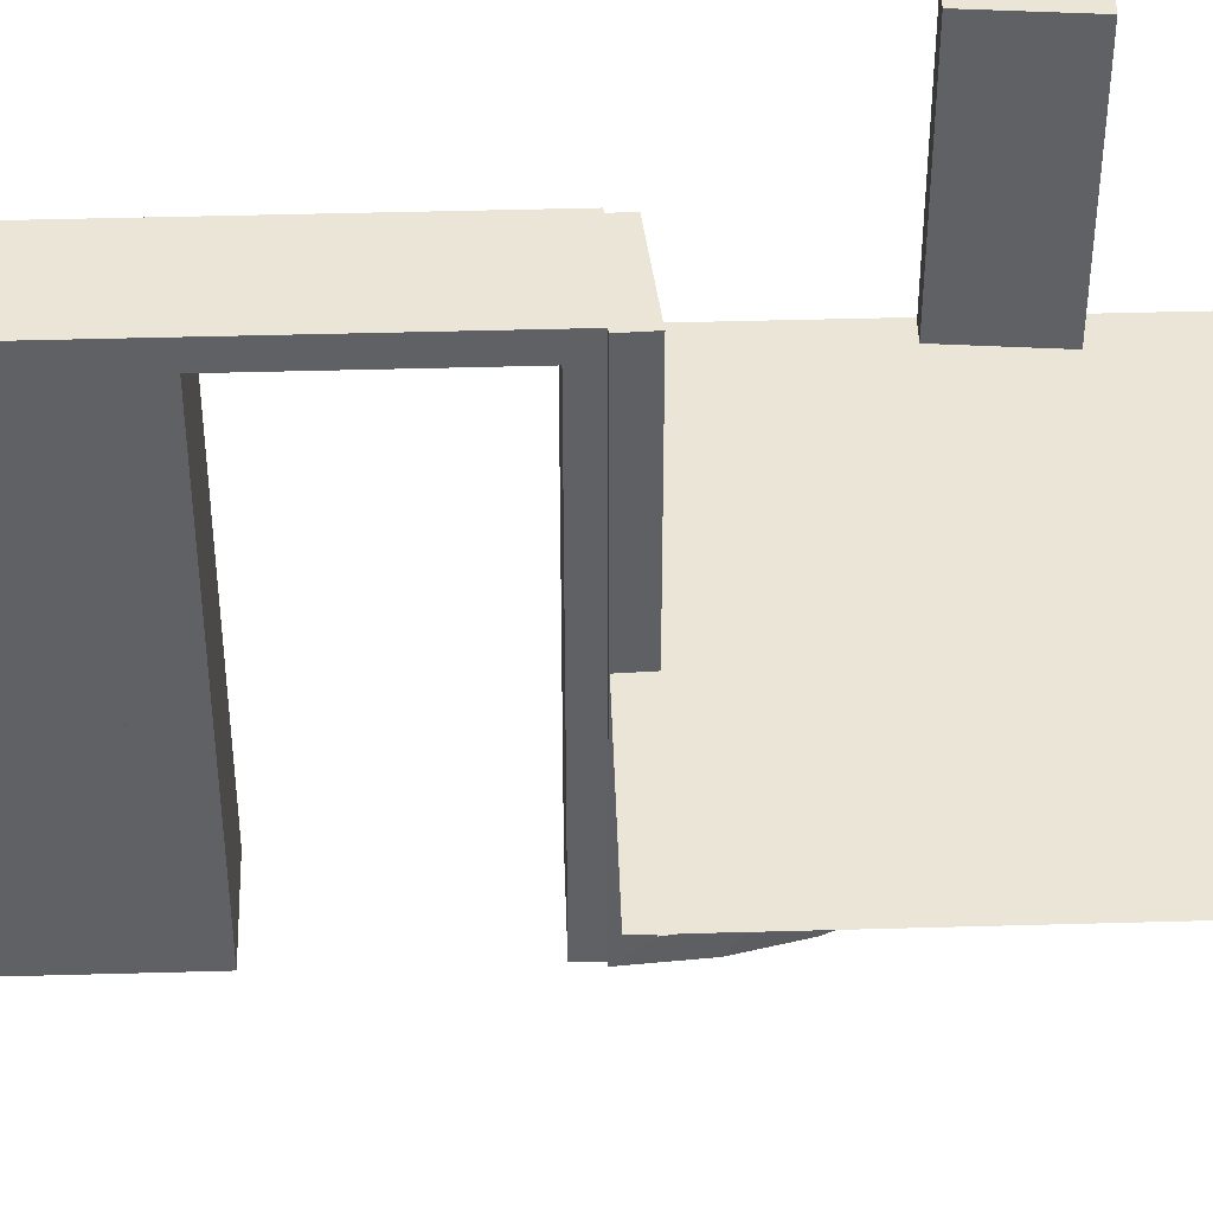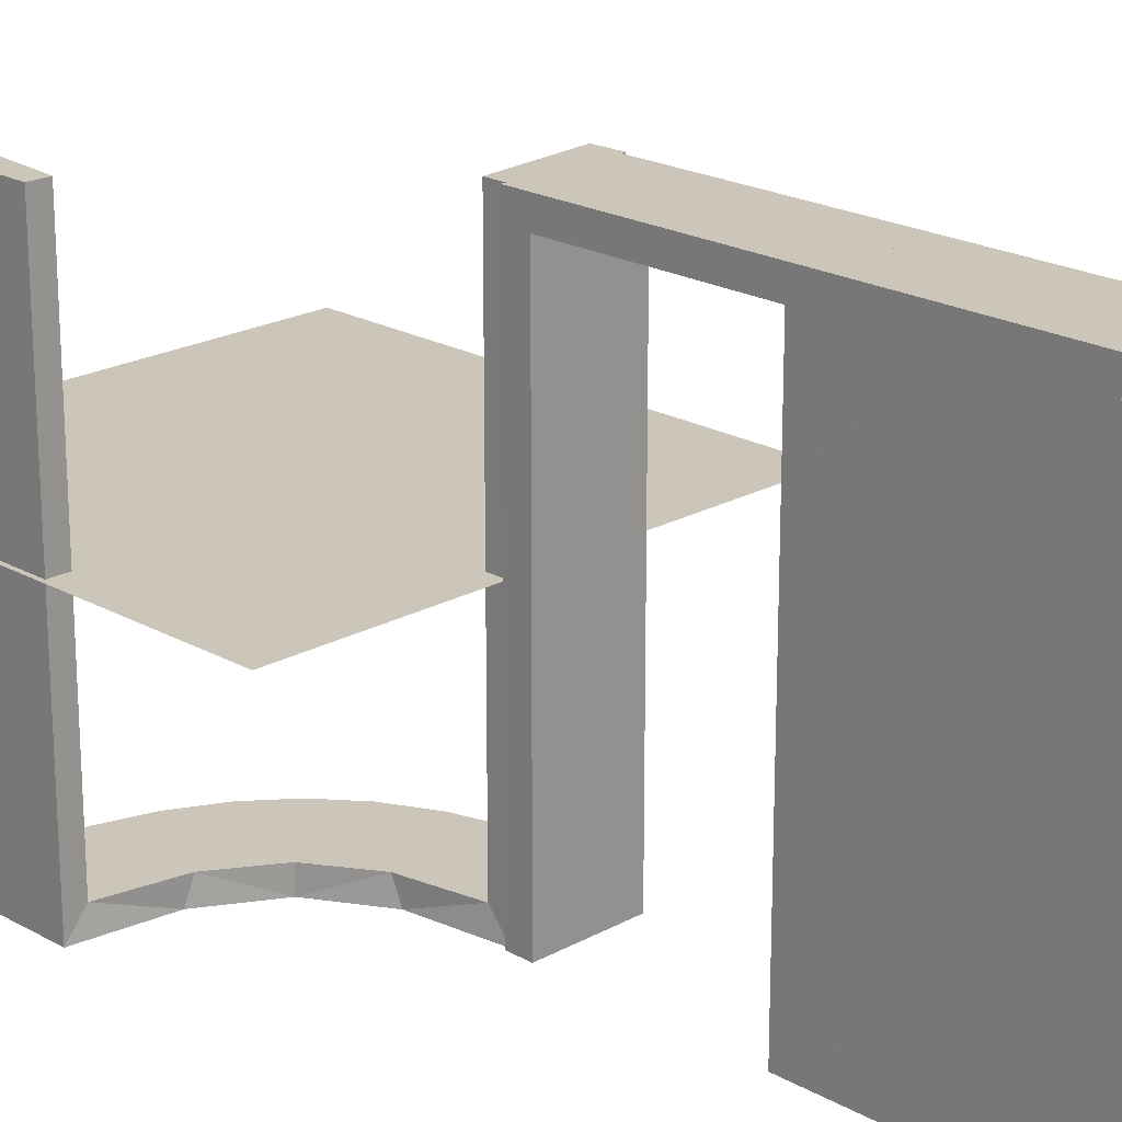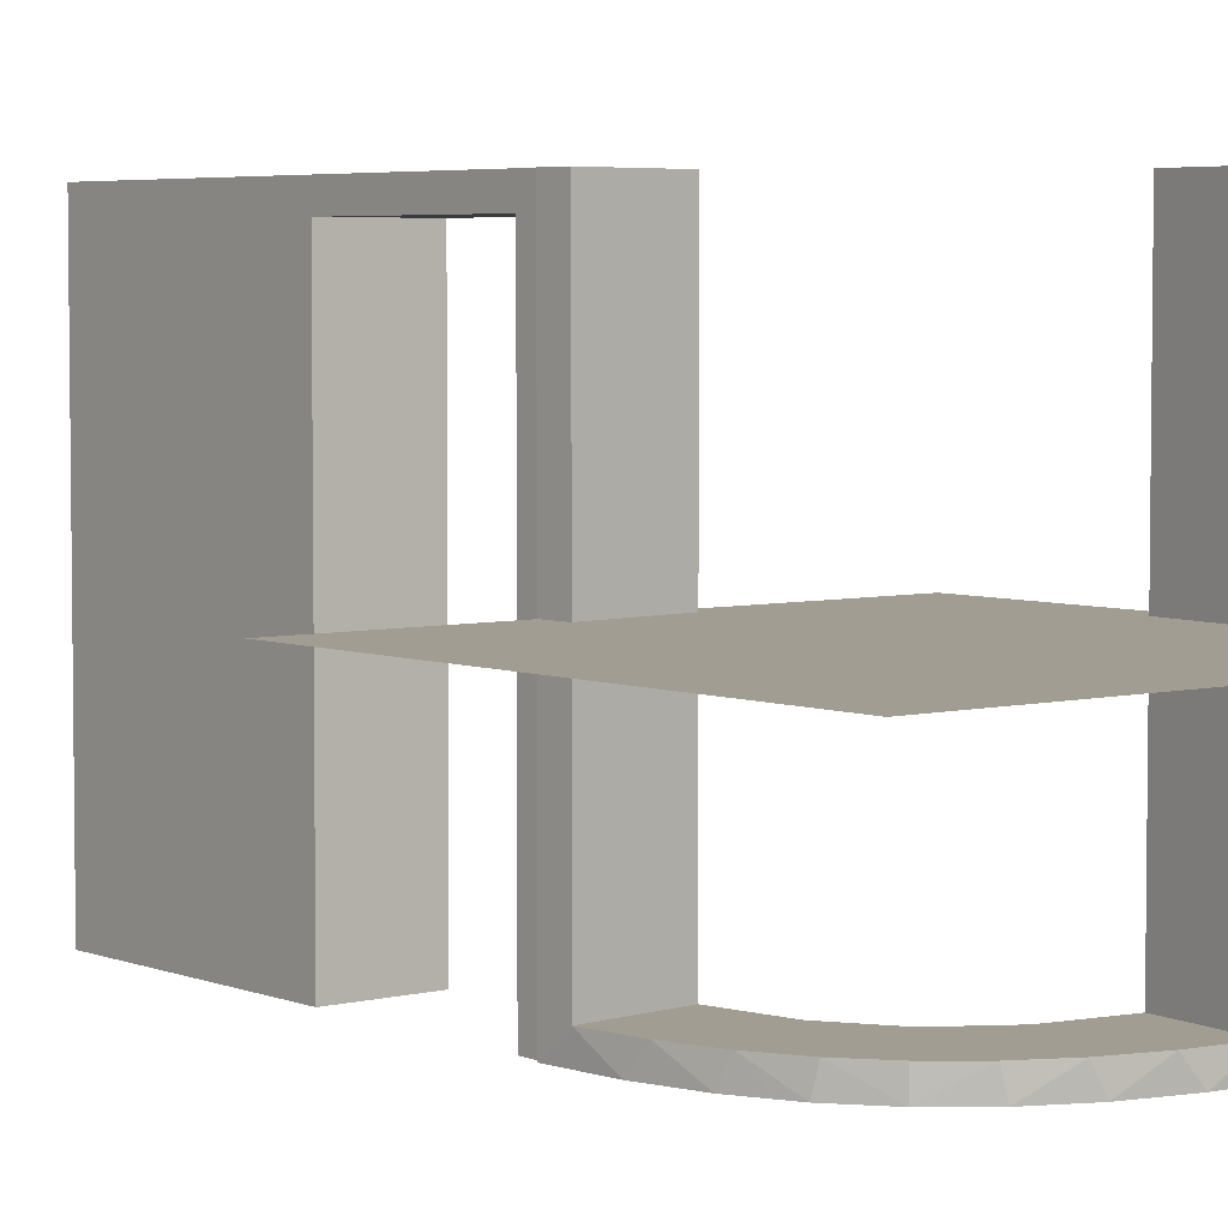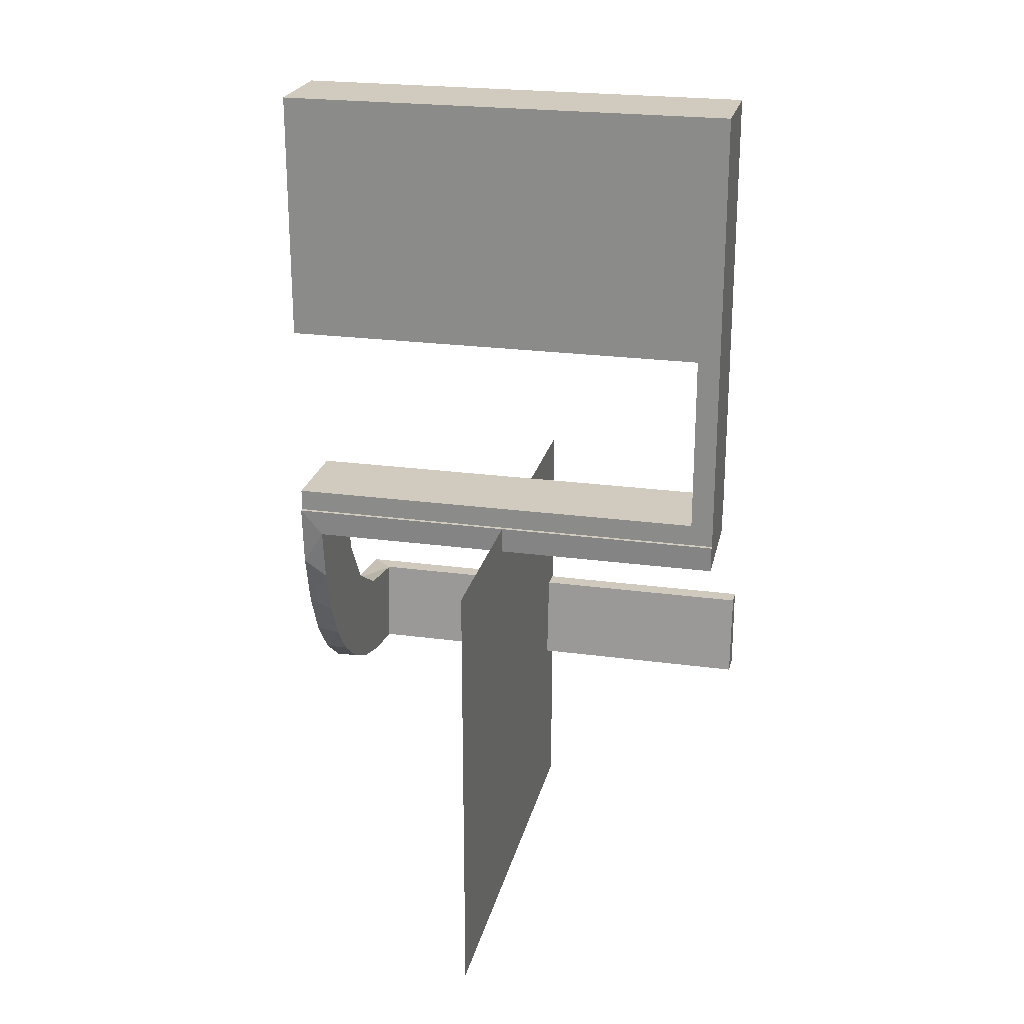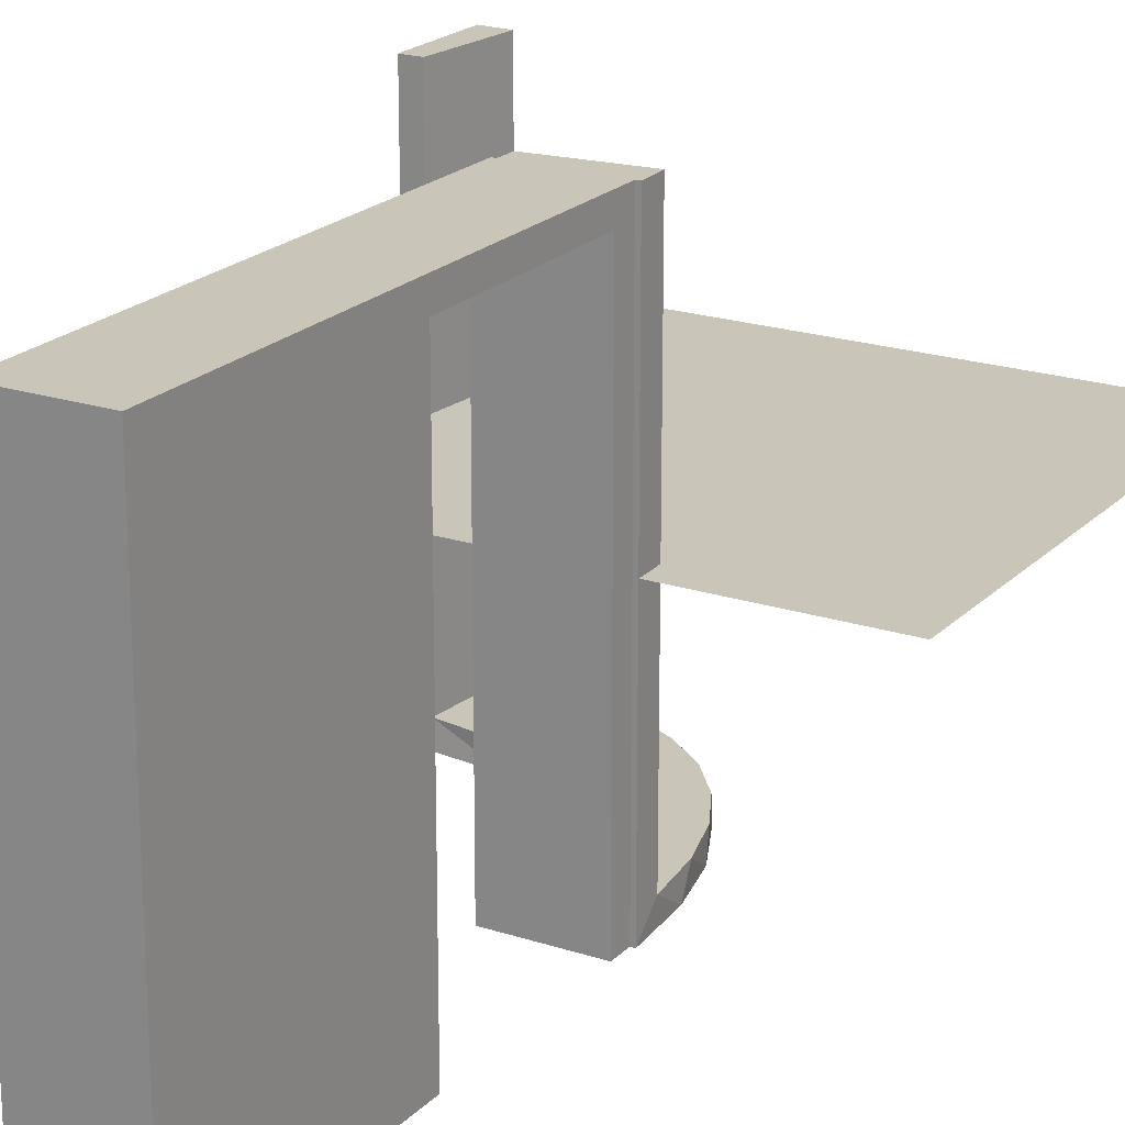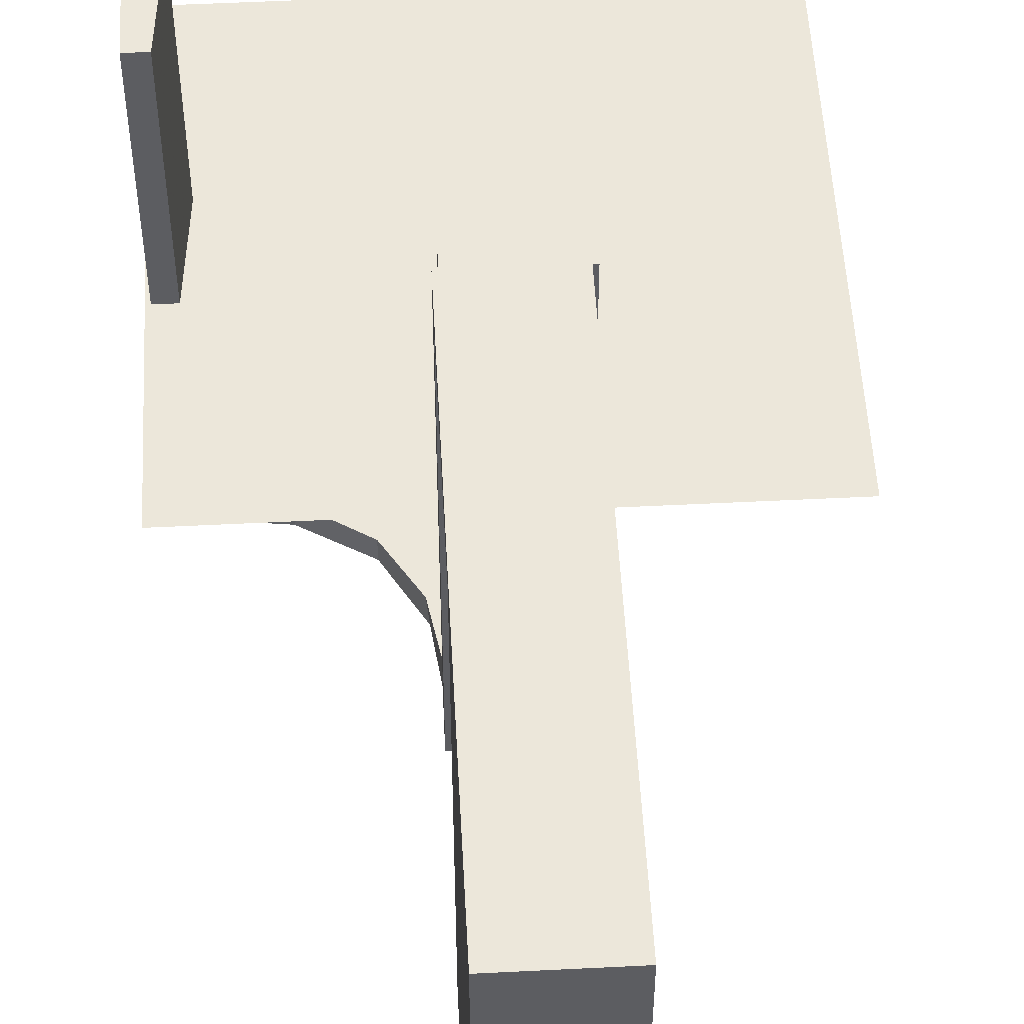
<metadata>
{"format":"obj","ext":"obj","renderer":"f3d","projection":"perspective","resolution":1024,"background":"white","views":[{"elev":44.0,"azim":-91.9,"up":"+Z"},{"elev":20.9,"azim":135.2,"up":"+Z"},{"elev":4.7,"azim":-38.8,"up":"+Z"},{"elev":23.4,"azim":-77.1,"up":"+Y"},{"elev":20.7,"azim":-149.3,"up":"+Z"},{"elev":52.5,"azim":176.9,"up":"+Z"}]}
</metadata>
<code>
v 0 0 -0.25
v 0 -0.5 -0.25
v -0.1011 -0.1857 -0.475
v -0.1909 -0.09599 -0.475
v -0.09324 -0.29 -0.475
v -0.2572 -0.1847 -0.475
v -0.09346 -0.1883 -0.5
v -0.2272 -0.2221 -0.475
v -0.2272 -0.2221 -0.5
v -0.3031 -0.02878 0
v -0.3031 -0.02878 -0.475
v -0.3031 -0.02878 -0.2375
v -0.2044 0.0007887 0
v -0.2044 0.0007887 -0.5
v -0.1852 -0.255 -0.5
v -0.2952 -0.0881 -0.475
v -0.1452 -0.2747 -0.475
v -0.284 -0.1289 -0.5
v -0.02476 -0.1991 0
v -0.02476 -0.1991 -0.1583
v -0.02476 -0.1991 -0.3167
v -0.02476 -0.1991 -0.475
v -0.2987 -0.06859 -0.5
v -0.5 0 -0.25
v -0.5 -0.5 -0.25
v -0.1935 -0.08832 -0.5
v -0.07373 -0.2936 -0.5
v -0.3044 0.0007887 0
v -0.3044 0.0007887 -0.5
v -0.3044 0.0007887 -0.25
v -0.2042 -0.01962 0
v -0.2042 -0.01962 -0.1583
v -0.2042 -0.01962 -0.3167
v -0.2042 -0.01962 -0.475
v -0.2 0 0
v -0.2 0 -0.5
v -0.2 0.25 0
v -0.2 0.25 -0.5
v -0.2 0.025 -0.025
v -0.2 0.025 -0.5
v -0.2 0.5 0
v -0.2 0.5 -0.5
v -0.2 0.225 -0.025
v -0.2 0.225 -0.5
v -0.2 0.475 -0.025
v -0.2 0.475 -0.5
v -0.2 0.275 -0.025
v -0.2 0.275 -0.5
v -0.1565 -0.1514 -0.475
v -0.1565 -0.1514 -0.5
v -0.1899 -0.2521 -0.475
v -0.004353 -0.2992 0
v -0.004353 -0.2992 -0.5
v -0.004353 -0.1992 0
v -0.004353 -0.1992 -0.5
v -0.004353 -0.1992 -0.25
v -0.3 0 0
v -0.3 0 -0.5
v -0.3 0.25 0
v -0.3 0.25 -0.5
v -0.3 0.025 -0.025
v -0.3 0.025 -0.5
v -0.3 0.5 0
v -0.3 0.5 -0.5
v -0.3 0.225 -0.025
v -0.3 0.225 -0.5
v -0.3 0.475 -0.025
v -0.3 0.475 -0.5
v -0.3 0.275 -0.025
v -0.3 0.275 -0.5
v -0.2602 -0.18 -0.5
v -0.2798 -0.1401 -0.475
v -0.03392 -0.298 0
v -0.03392 -0.298 -0.475
v -0.03392 -0.298 -0.2375
v -0.134 -0.2789 -0.5
f 2 25 24
f 2 24 1
f 70 68 67
f 45 47 69
f 46 45 67
f 47 48 70
f 48 47 45
f 46 68 70
f 70 67 69
f 45 69 67
f 46 67 68
f 47 70 69
f 48 45 46
f 46 70 48
f 70 69 67
f 70 67 68
f 60 59 65
f 57 65 59
f 57 58 61
f 65 57 61
f 37 59 60
f 35 57 59
f 36 58 57
f 39 61 62
f 43 65 61
f 44 66 65
f 38 44 43
f 35 37 43
f 35 39 36
f 43 39 35
f 60 66 44
f 62 58 36
f 60 65 66
f 58 62 61
f 37 60 38
f 35 59 37
f 36 57 35
f 39 62 40
f 43 61 39
f 44 65 43
f 38 43 37
f 39 40 36
f 60 44 38
f 62 36 40
f 64 63 67
f 59 67 63
f 59 60 69
f 67 59 69
f 41 63 64
f 37 59 63
f 38 60 59
f 47 69 70
f 45 67 69
f 46 68 67
f 42 46 45
f 37 41 45
f 37 47 38
f 45 47 37
f 64 68 46
f 70 60 38
f 64 67 68
f 60 70 69
f 41 64 42
f 37 63 41
f 38 59 37
f 47 70 48
f 45 69 47
f 46 67 45
f 42 45 41
f 47 48 38
f 64 46 42
f 70 38 48
f 33 34 14
f 14 34 26
f 49 50 4
f 32 33 13
f 14 13 33
f 13 31 32
f 50 49 3
f 7 3 22
f 21 56 55
f 54 20 19
f 20 54 56
f 21 20 56
f 29 23 11
f 30 29 11
f 72 16 18
f 18 71 72
f 28 30 12
f 71 9 6
f 51 8 9
f 15 76 17
f 76 27 5
f 27 53 74
f 75 74 53
f 75 52 73
f 75 53 52
f 14 26 23
f 26 50 71
f 18 23 26
f 71 50 9
f 15 9 50
f 7 15 50
f 7 55 27
f 7 76 15
f 55 53 27
f 56 53 55
f 52 56 54
f 53 56 52
f 30 28 13
f 29 30 14
f 13 14 30
f 73 19 20
f 75 73 20
f 21 22 74
f 20 21 75
f 5 74 22
f 22 3 5
f 51 49 8
f 51 17 3
f 49 51 3
f 6 49 4
f 4 34 16
f 4 72 6
f 16 72 4
f 8 49 6
f 34 33 11
f 10 32 31
f 32 10 12
f 33 32 12
f 31 13 28
f 28 10 31
f 52 54 19
f 19 73 52
f 34 4 26
f 50 26 4
f 50 3 7
f 7 22 55
f 21 55 22
f 23 16 11
f 30 11 12
f 16 23 18
f 71 6 72
f 28 12 10
f 9 8 6
f 51 9 15
f 15 17 51
f 76 5 17
f 27 74 5
f 14 23 29
f 26 71 18
f 7 27 76
f 21 74 75
f 3 17 5
f 34 11 16
f 33 12 11

</code>
